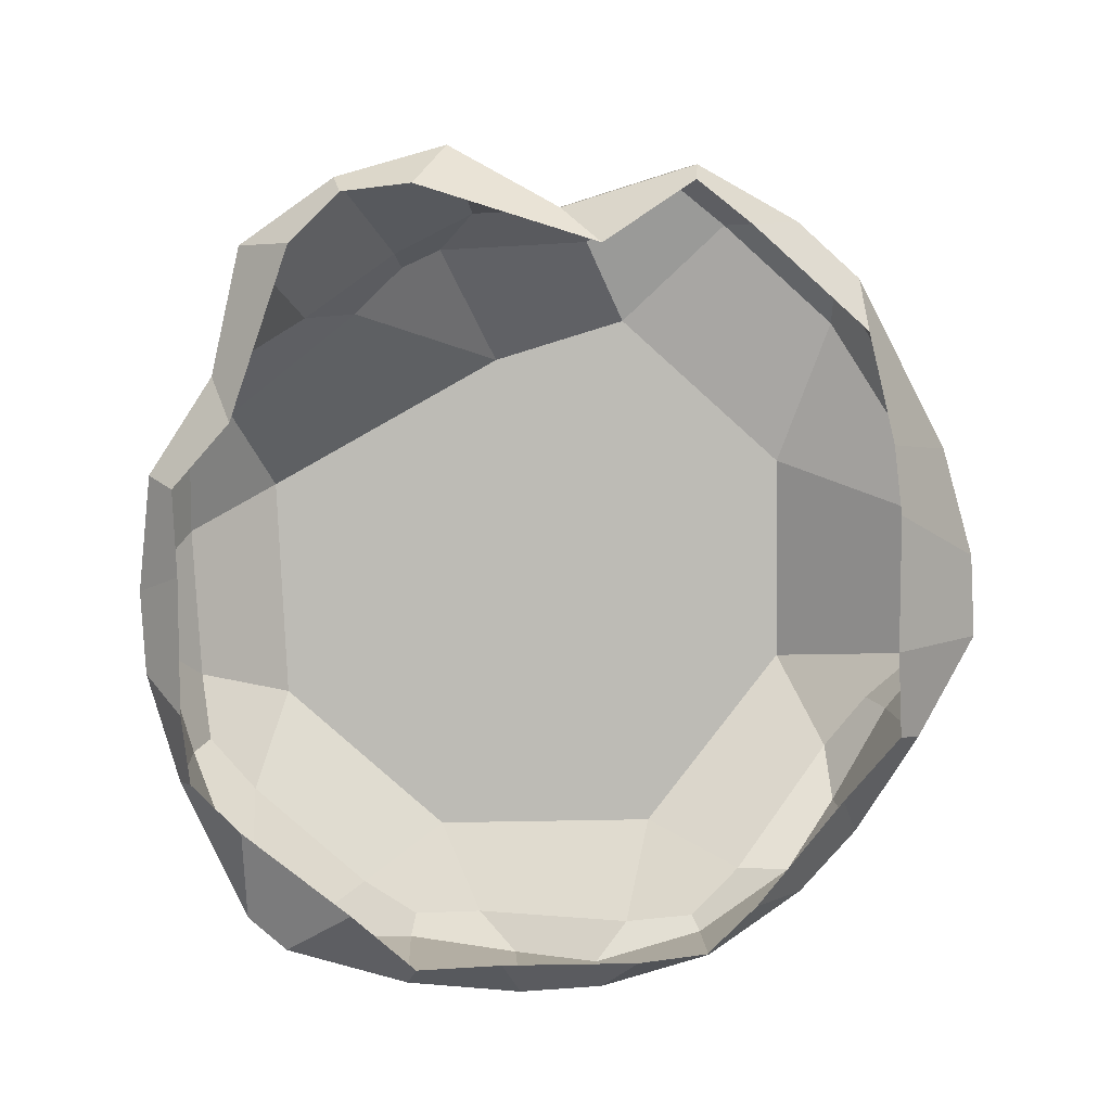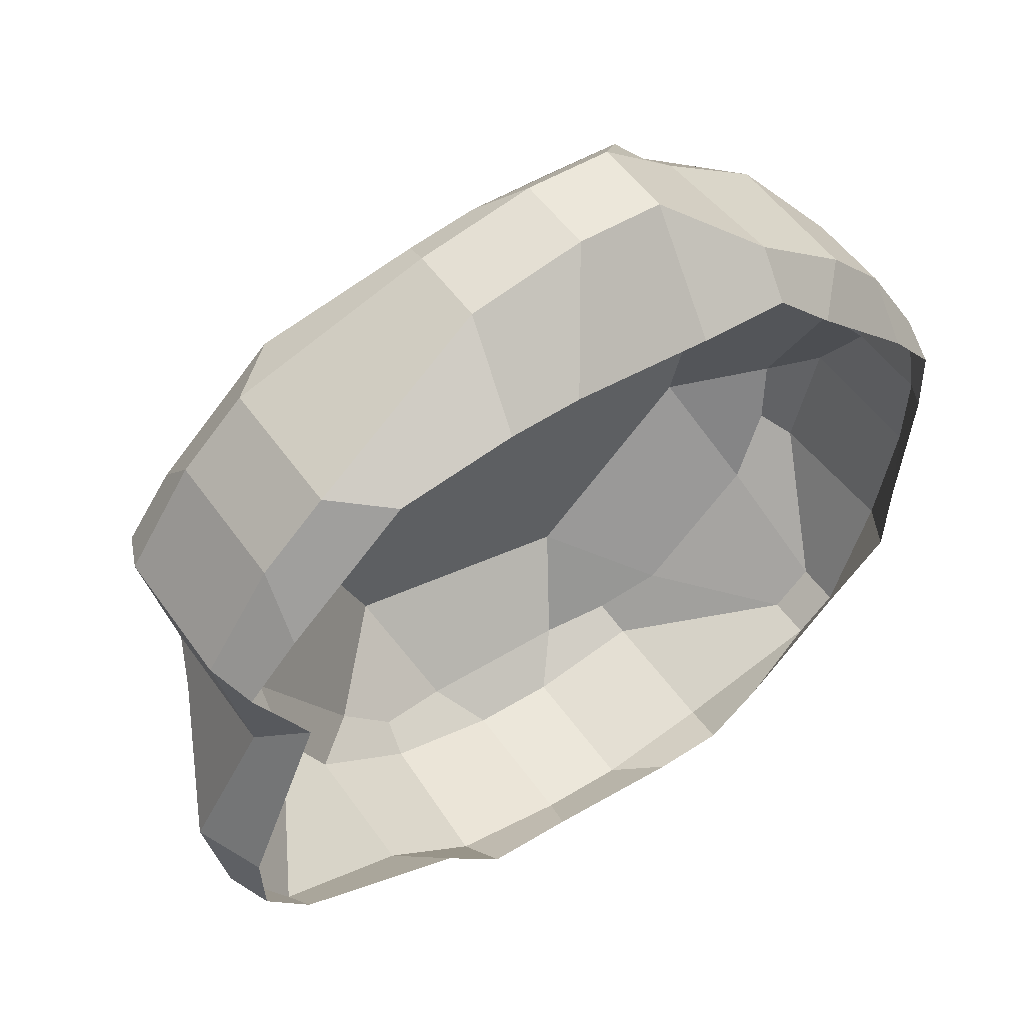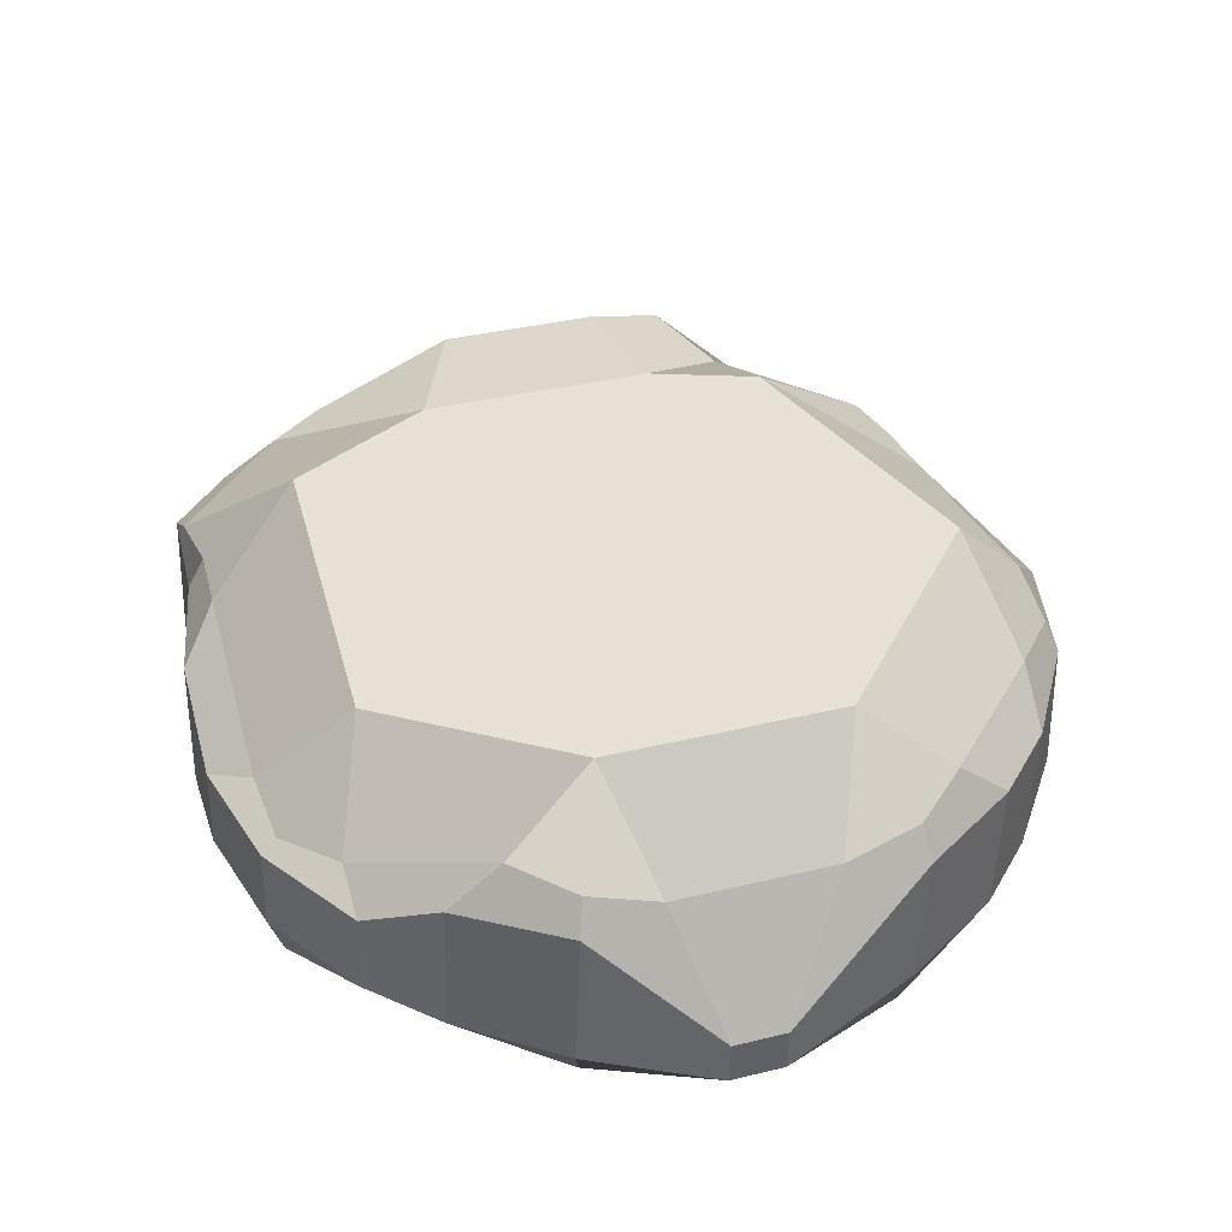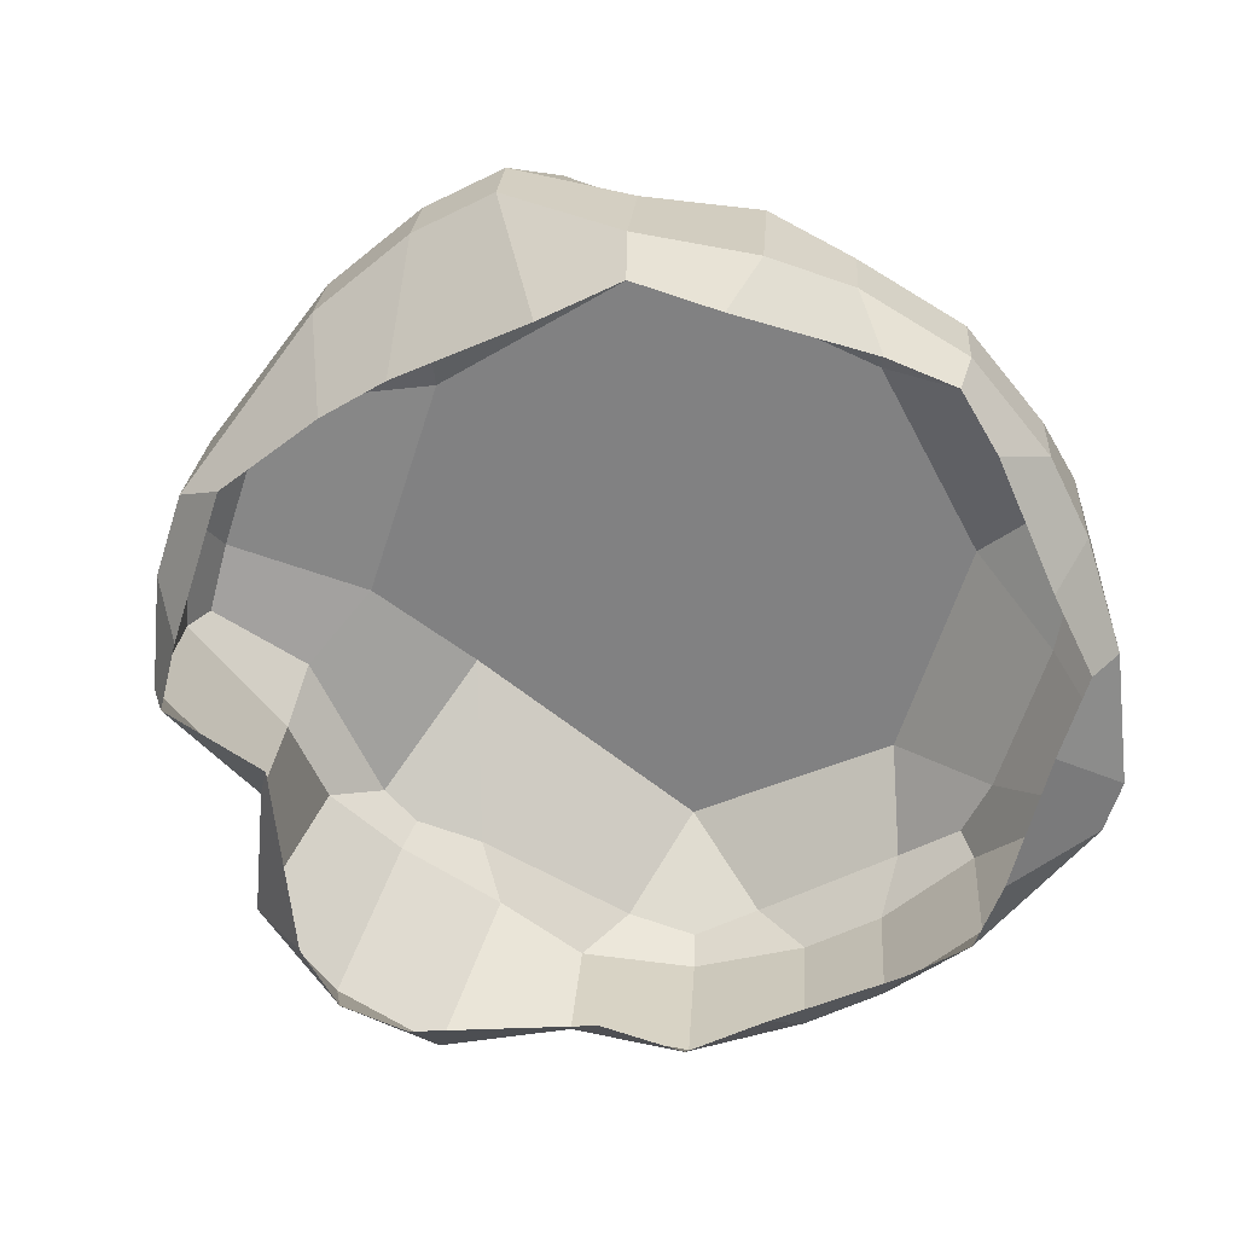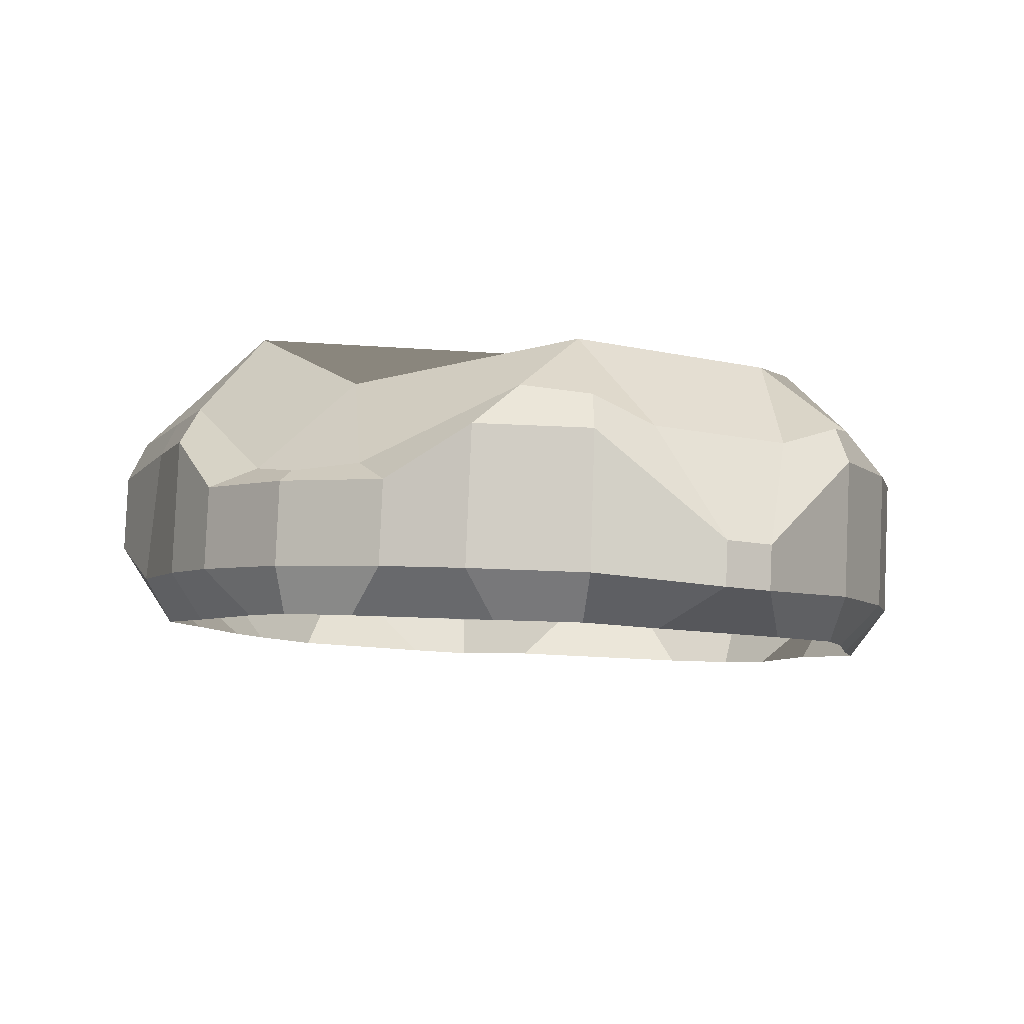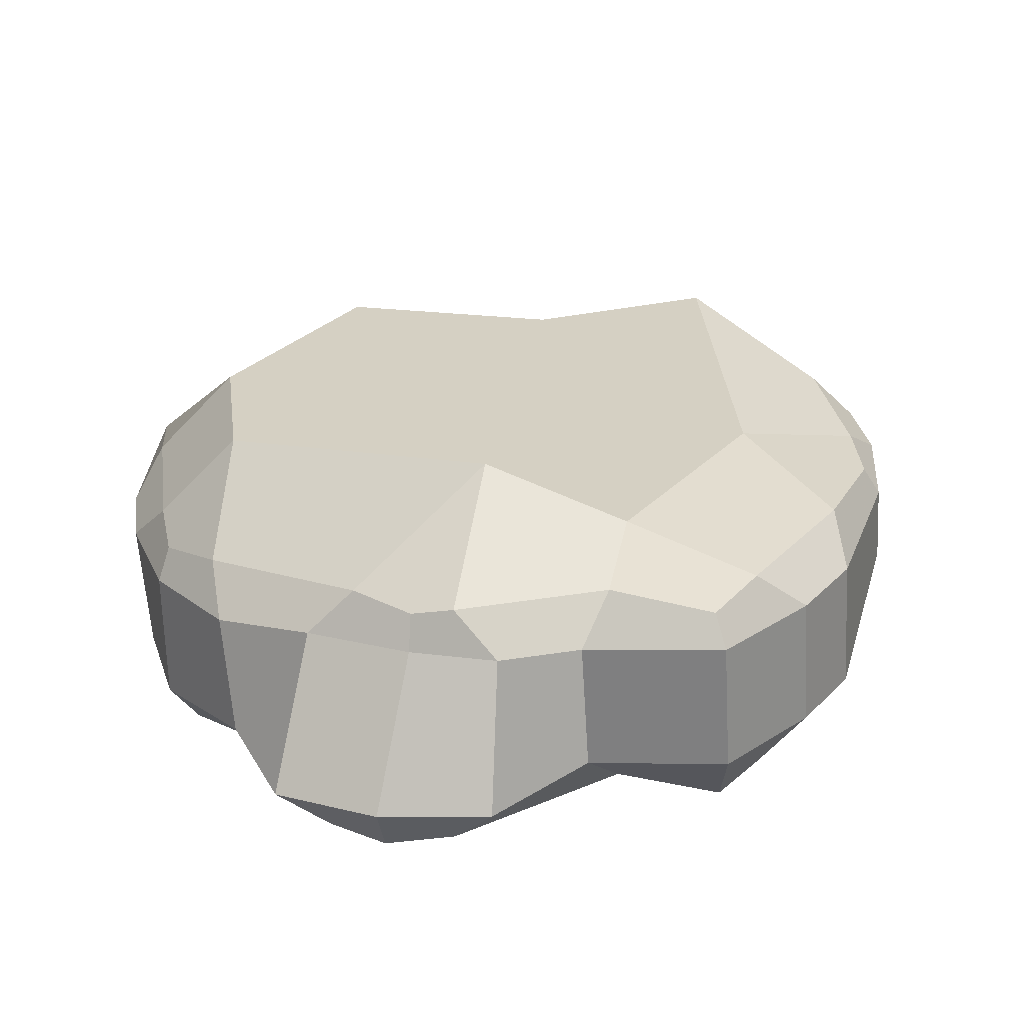
<metadata>
{"format":"obj","ext":"obj","renderer":"f3d","projection":"perspective","resolution":1024,"background":"white","views":[{"elev":-79.3,"azim":-82.9,"up":"+Y"},{"elev":56.7,"azim":-36.9,"up":"+Z"},{"elev":36.4,"azim":121.2,"up":"+Y"},{"elev":-63.4,"azim":30.9,"up":"+Y"},{"elev":-9.6,"azim":107.6,"up":"+Y"},{"elev":31.2,"azim":-94.4,"up":"+Y"}]}
</metadata>
<code>
o Cylinder.008
v -0.2706 -0.03735 -0.3448
v -0.02353 -0.05572 -0.4681
v -0.2187 -0.09362 -0.3234
v -0.149 -0.1014 -0.4022
v -0.1621 -0.04764 -0.4364
v -0.04401 -0.1066 -0.4106
v -0.08531 0.2866 -0.3324
v -0.01608 0.1103 -0.4779
v -0.2631 0.1287 -0.3547
v -0.05428 0.1668 -0.4342
v -0.1394 0.1618 -0.4221
v -0.1502 0.1187 -0.4375
v -0.199 0.1776 -0.362
v 0.07893 -0.06074 -0.4752
v 0.397 -0.07856 -0.3948
v 0.1233 -0.1153 -0.4313
v 0.2088 -0.1192 -0.4317
v 0.2176 -0.06569 -0.4539
v 0.277 -0.1192 -0.38
v 0.1903 0.2357 -0.3495
v 0.3994 -0.02518 -0.398
v 0.08638 0.1053 -0.485
v 0.2876 0.1163 -0.3939
v 0.2206 0.1441 -0.4473
v 0.225 0.1003 -0.4637
v 0.1356 0.1575 -0.4475
v 0.4451 -0.07825 -0.3531
v 0.543 -0.05775 -0.07304
v 0.3985 -0.1177 -0.2627
v 0.4775 -0.1171 -0.1929
v 0.5109 -0.06451 -0.2116
v 0.4862 -0.1113 -0.08794
v 0.4005 0.237 -0.1673
v 0.5504 0.1083 -0.08286
v 0.4475 -0.02487 -0.3563
v 0.5059 0.1599 -0.1266
v 0.4937 0.1459 -0.2106
v 0.5096 0.1022 -0.217
v 0.4316 0.1172 -0.2691
v 0.5504 -0.05202 0.02937
v 0.4634 -0.03261 0.2913
v 0.5074 -0.1023 0.07935
v 0.508 -0.09731 0.1648
v 0.5294 -0.04288 0.1678
v 0.4564 -0.09098 0.2328
v 0.4181 0.1965 0.1131
v 0.4679 0.06779 0.2853
v 0.5549 0.04839 0.02343
v 0.4645 0.0885 0.2222
v 0.5156 0.07264 0.1547
v 0.5339 0.05752 0.1619
v 0.5155 0.07713 0.06872
v 0.3962 -0.02501 0.3688
v 0.182 0.04553 0.5502
v 0.3394 -0.07856 0.3539
v 0.2697 -0.07078 0.4326
v 0.2877 -0.01473 0.4604
v 0.1647 -0.06557 0.441
v 0.2405 0.3105 0.3173
v 0.1863 0.1413 0.5445
v 0.4036 0.141 0.3589
v 0.2287 0.1788 0.4953
v 0.2837 0.1927 0.4214
v 0.2907 0.151 0.4418
v 0.3442 0.196 0.3602
v 0.07958 0.05055 0.5573
v -0.2869 0.01025 0.447
v -0.002648 -0.05683 0.4618
v -0.08814 -0.05298 0.4621
v -0.05906 0.05551 0.536
v -0.2276 -0.04768 0.446
v -0.04037 0.2433 0.3414
v -0.2795 0.1763 0.4372
v 0.08387 0.1463 0.5516
v -0.2154 0.2252 0.4298
v -0.04695 0.1842 0.5093
v -0.05477 0.1513 0.5303
v 0.03889 0.188 0.5085
v -0.3646 0.009752 0.3797
v -0.4173 -0.004618 0.09697
v -0.3716 -0.04861 0.3212
v -0.4324 -0.04944 0.261
v -0.4478 0.006793 0.2667
v -0.3729 -0.05922 0.1408
v -0.2506 0.2419 0.1592
v -0.4099 0.1614 0.08714
v -0.3572 0.1758 0.3699
v -0.3607 0.2136 0.1247
v -0.4206 0.2139 0.2454
v -0.4404 0.1728 0.2568
v -0.3593 0.2242 0.305
v -0.5081 -0.007992 -0.0288
v -0.4211 -0.0274 -0.2907
v -0.4701 -0.06748 -0.07228
v -0.4706 -0.07251 -0.1577
v -0.4871 -0.01713 -0.1673
v -0.4191 -0.07885 -0.2257
v -0.2133 0.3111 -0.01537
v -0.3135 0.1375 -0.2437
v -0.4173 0.1557 -0.01527
v -0.3067 0.1929 -0.185
v -0.3587 0.1897 -0.1164
v -0.3795 0.1478 -0.1202
v -0.3745 0.203 -0.06506
f 93 99 9 1
f 28 34 48 40
f 41 47 61 53
f 54 60 74 66
f 67 73 87 79
f 80 86 100 92
f 15 21 35 27
f 20 7 98 85 72 59 46 33
f 2 8 22 14
f 1 5 4 3
f 2 6 4 5
f 7 10 11 13
f 8 12 11 10
f 9 13 11 12
f 14 18 17 16
f 15 19 17 18
f 20 23 24 26
f 21 25 24 23
f 22 26 24 25
f 27 31 30 29
f 28 32 30 31
f 33 36 37 39
f 34 38 37 36
f 35 39 37 38
f 40 44 43 42
f 41 45 43 44
f 46 49 50 52
f 47 51 50 49
f 48 52 50 51
f 53 57 56 55
f 54 58 56 57
f 59 62 63 65
f 60 64 63 62
f 61 65 63 64
f 66 70 69 68
f 67 71 69 70
f 72 75 76 78
f 73 77 76 75
f 74 78 76 77
f 79 83 82 81
f 80 84 82 83
f 85 88 89 91
f 86 90 89 88
f 87 91 89 90
f 92 96 95 94
f 93 97 95 96
f 98 101 102 104
f 99 103 102 101
f 100 104 102 103
f 2 14 16 6
f 22 8 10 26
f 26 10 7 20
f 1 9 12 5
f 5 12 8 2
f 21 15 18 25
f 25 18 14 22
f 15 27 29 19
f 35 21 23 39
f 39 23 20 33
f 34 28 31 38
f 38 31 27 35
f 28 40 42 32
f 48 34 36 52
f 52 36 33 46
f 47 41 44 51
f 51 44 40 48
f 41 53 55 45
f 61 47 49 65
f 65 49 46 59
f 60 54 57 64
f 64 57 53 61
f 54 66 68 58
f 74 60 62 78
f 78 62 59 72
f 73 67 70 77
f 77 70 66 74
f 67 79 81 71
f 87 73 75 91
f 91 75 72 85
f 86 80 83 90
f 90 83 79 87
f 80 92 94 84
f 100 86 88 104
f 104 88 85 98
f 99 93 96 103
f 103 96 92 100
f 93 1 3 97
f 9 99 101 13
f 13 101 98 7

</code>
